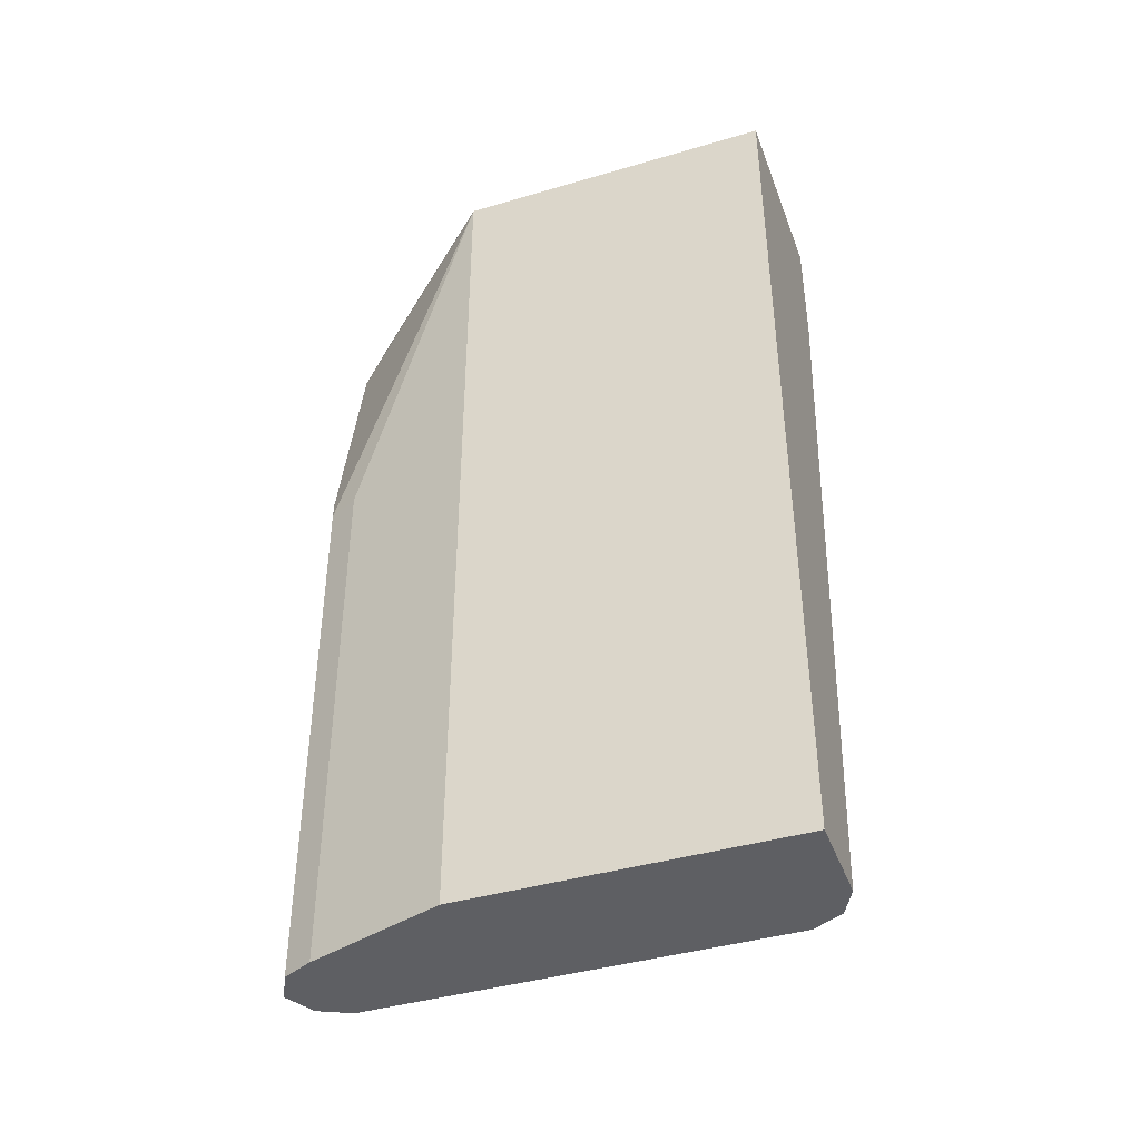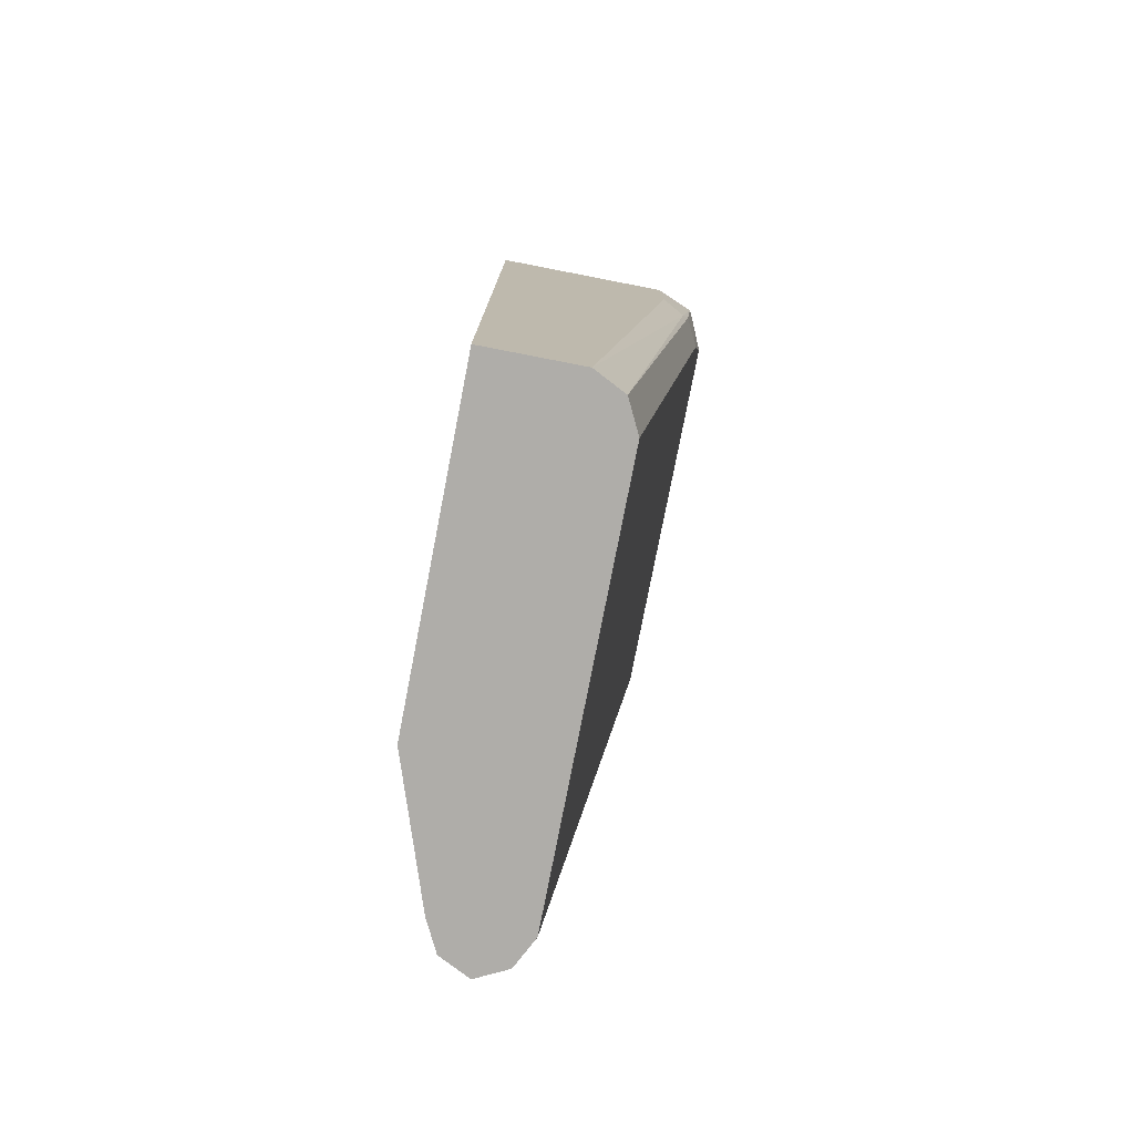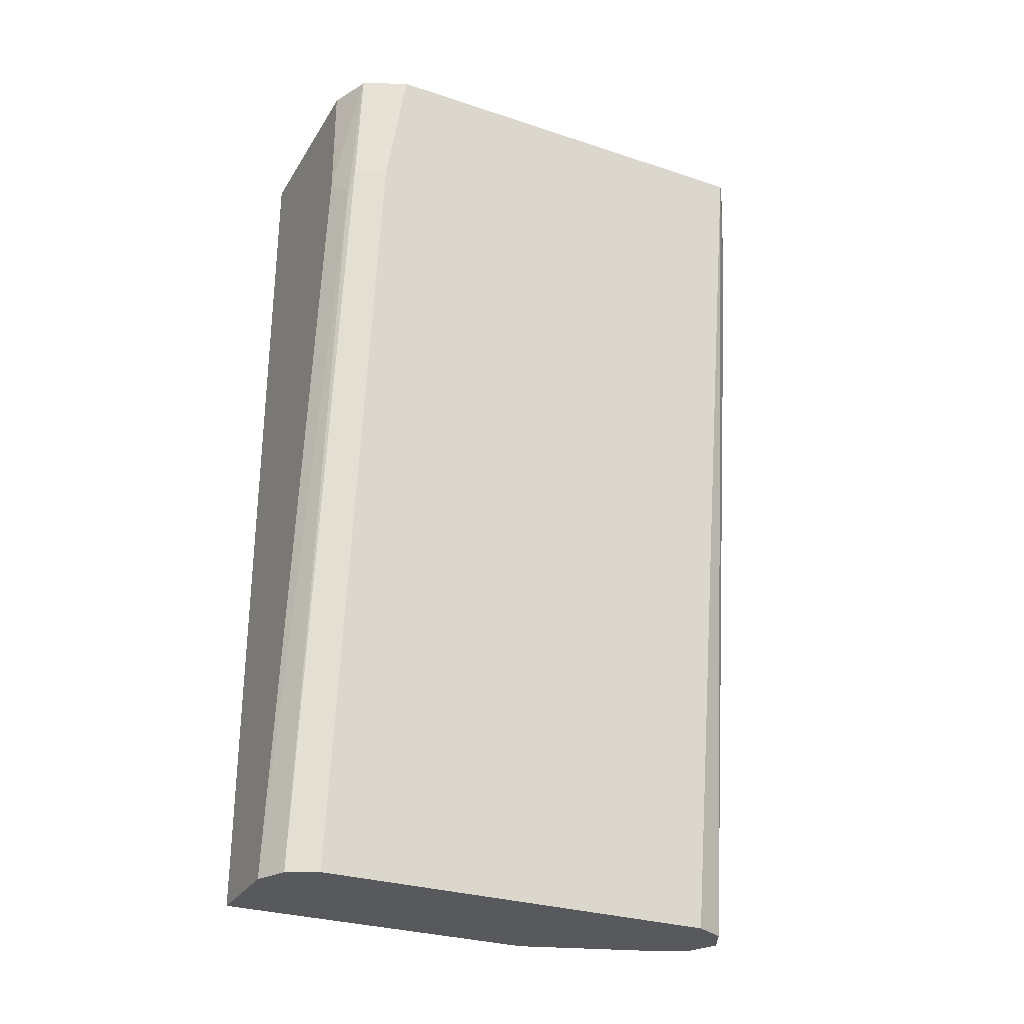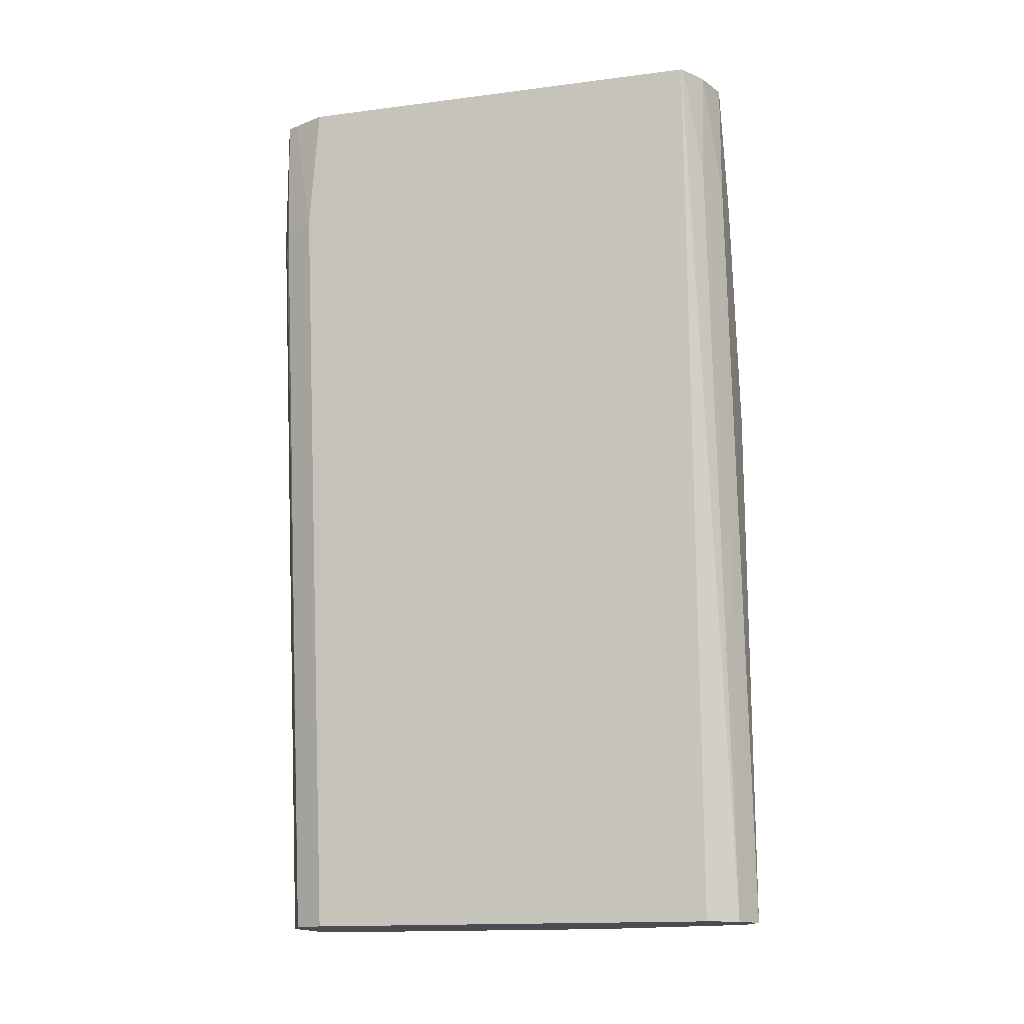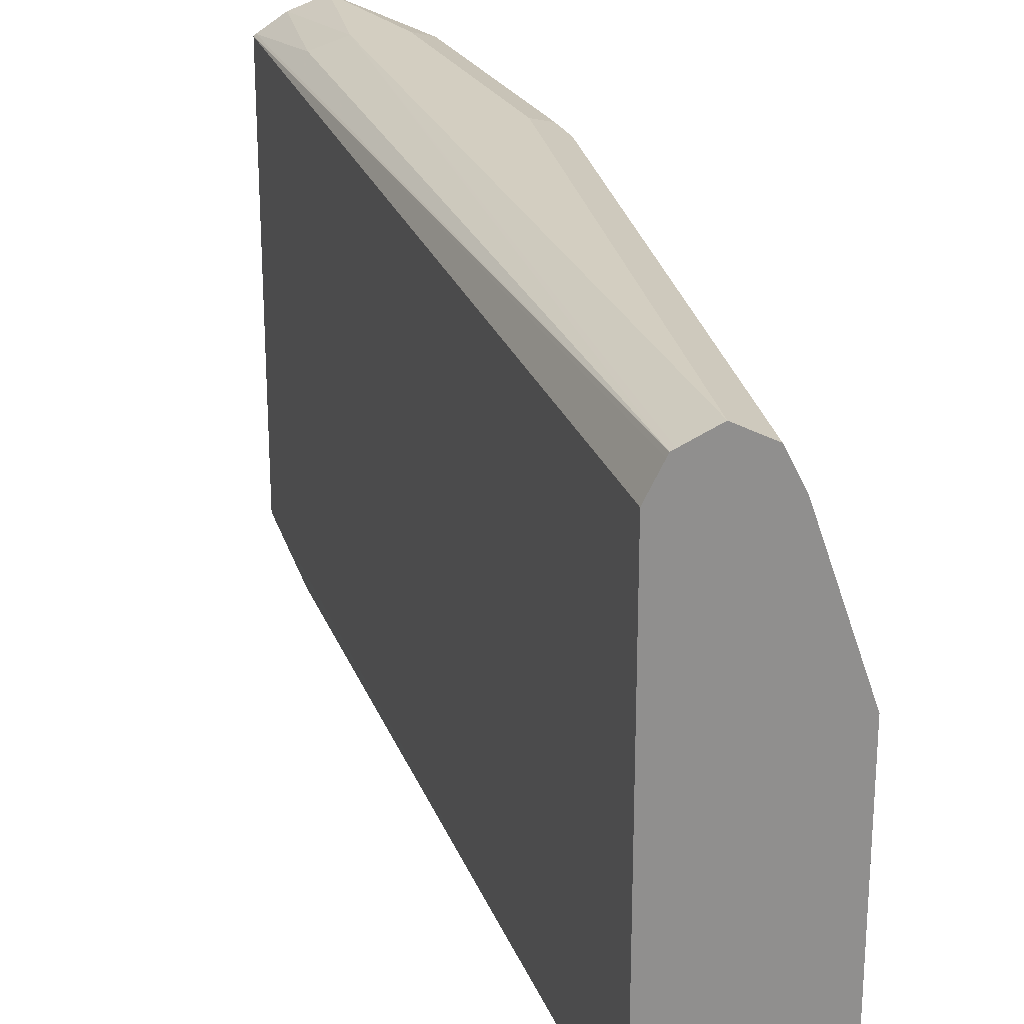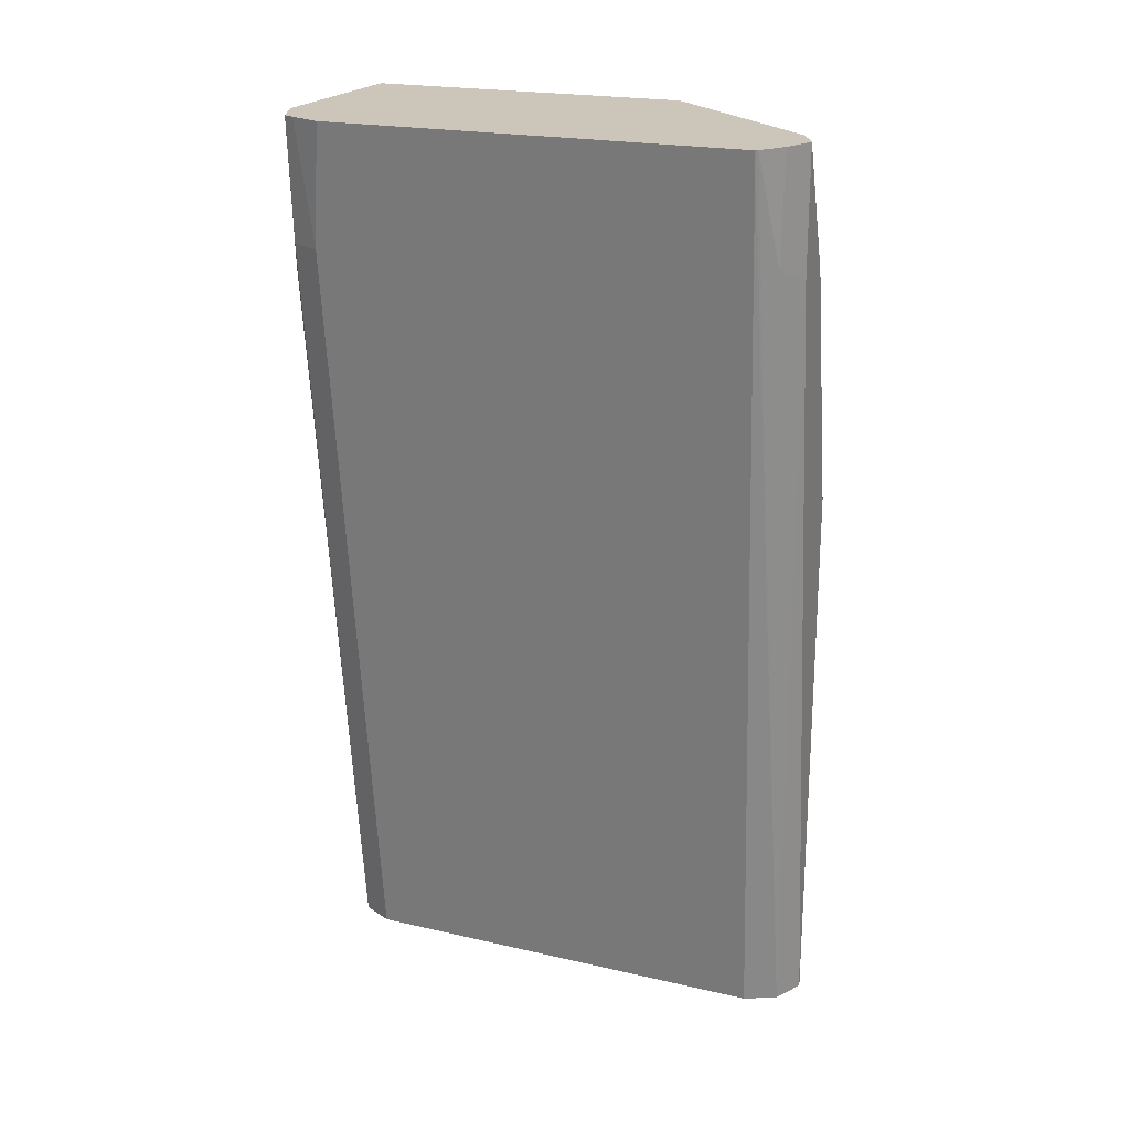
<metadata>
{"format":"obj","ext":"obj","renderer":"f3d","projection":"perspective","resolution":1024,"background":"white","views":[{"elev":-41.4,"azim":-70.4,"up":"+Z"},{"elev":-77.4,"azim":-11.0,"up":"+Z"},{"elev":-29.2,"azim":64.0,"up":"+Z"},{"elev":-15.3,"azim":105.2,"up":"+Z"},{"elev":24.9,"azim":169.2,"up":"+Y"},{"elev":21.0,"azim":112.4,"up":"+Z"}]}
</metadata>
<code>
v 0.1277 0.03649 -0.323
v 0.1385 0.03111 -0.323
v 0.1156 0.0304 -0.323
v 0.1277 0.03649 -0.1095
v 0.1642 0.03649 -0.01826
v 0.1399 0.0304 -0.323
v 0.1095 0.01824 -0.323
v 0.1156 0.0304 -0.1095
v 0.1186 0.03191 -0.1004
v 0.146 0.03649 -0.01826
v 0.1642 0.03649 0.02986
v 0.1775 0.03152 0.02986
v 0.1764 0.0304 -0.01218
v 0.1406 0.02901 -0.323
v 0.1875 0.02482 0.02986
v 0.1883 0.02406 0.02986
v 0.09087 -0.03649 -0.323
v 0.1095 0.01824 -0.1095
v 0.09087 -0.03649 0.02986
v 0.1338 0.0304 -0.01826
v 0.1368 0.03191 -0.009142
v 0.152 0.0304 0.02986
v 0.146 0.01824 -0.323
v 0.1883 -0.1401 0.02986
v 0.09087 -0.1642 -0.323
v 0.09087 -0.1642 0.02986
v 0.146 -0.146 -0.323
v 0.1825 -0.1532 0.02986
v 0.1825 -0.146 -0.01826
v 0.1277 -0.1642 -0.323
v 0.1642 -0.1642 0.02986
v 0.1399 -0.1581 -0.323
v 0.1803 -0.1576 0.02986
v 0.1764 -0.1581 -0.01826
v 0.1733 -0.1596 -0.02738
v 0.1642 -0.1642 -0.01826
f 16 27 23
f 16 24 27
f 14 16 23
f 12 15 13
f 33 35 34
f 11 21 22
f 11 28 24
f 11 16 15
f 11 24 16
f 11 33 28
f 11 31 33
f 11 26 31
f 17 25 26
f 11 19 26
f 11 15 12
f 17 26 19
f 27 34 32
f 19 21 20
f 11 22 19
f 33 36 35
f 32 34 35
f 31 36 33
f 30 35 36
f 30 32 35
f 19 22 21
f 28 34 29
f 27 29 34
f 25 31 26
f 25 36 31
f 25 30 36
f 24 29 27
f 24 28 29
f 28 33 34
f 10 21 11
f 5 12 13
f 8 21 9
f 9 21 10
f 1 2 6
f 1 6 14
f 1 14 23
f 1 23 27
f 1 27 32
f 1 32 30
f 1 25 17
f 1 17 7
f 1 7 3
f 1 3 8
f 1 8 4
f 1 4 10
f 1 10 11
f 1 11 5
f 1 30 25
f 2 5 6
f 1 5 2
f 8 19 20
f 8 18 19
f 7 19 18
f 8 20 21
f 6 16 14
f 6 15 16
f 7 17 19
f 6 13 15
f 5 13 6
f 5 11 12
f 4 9 10
f 4 8 9
f 3 18 8
f 3 7 18

</code>
